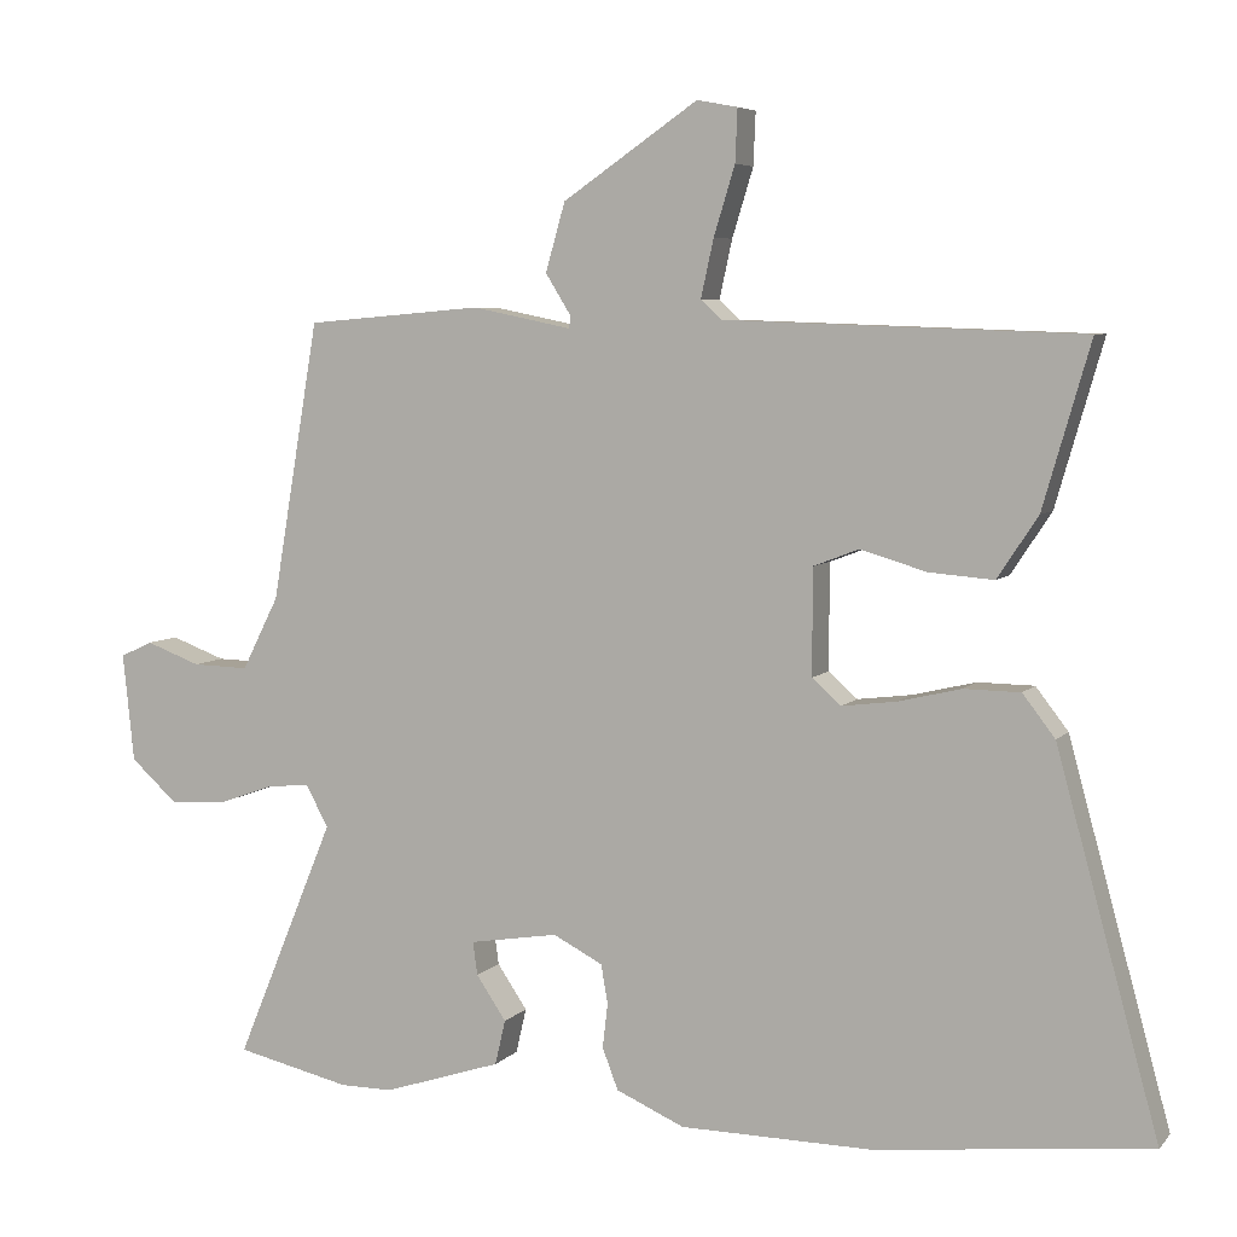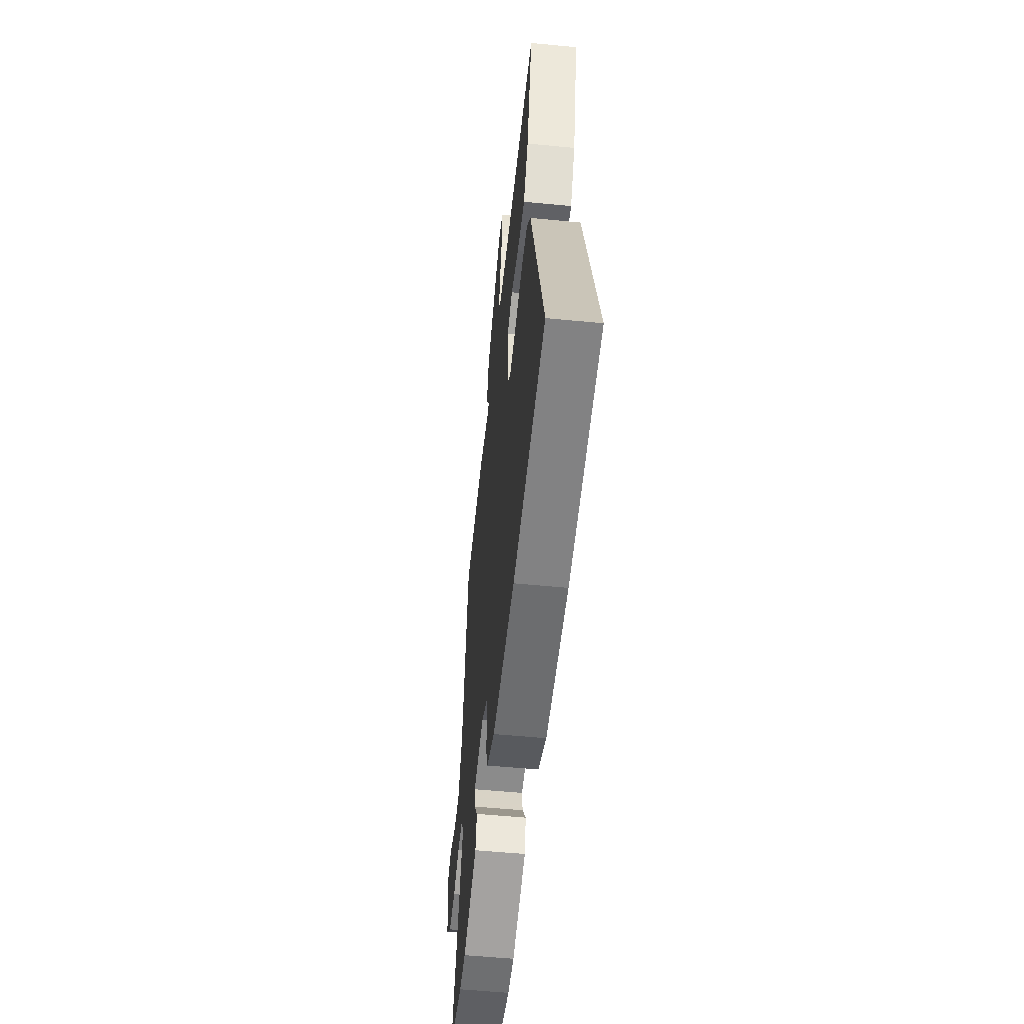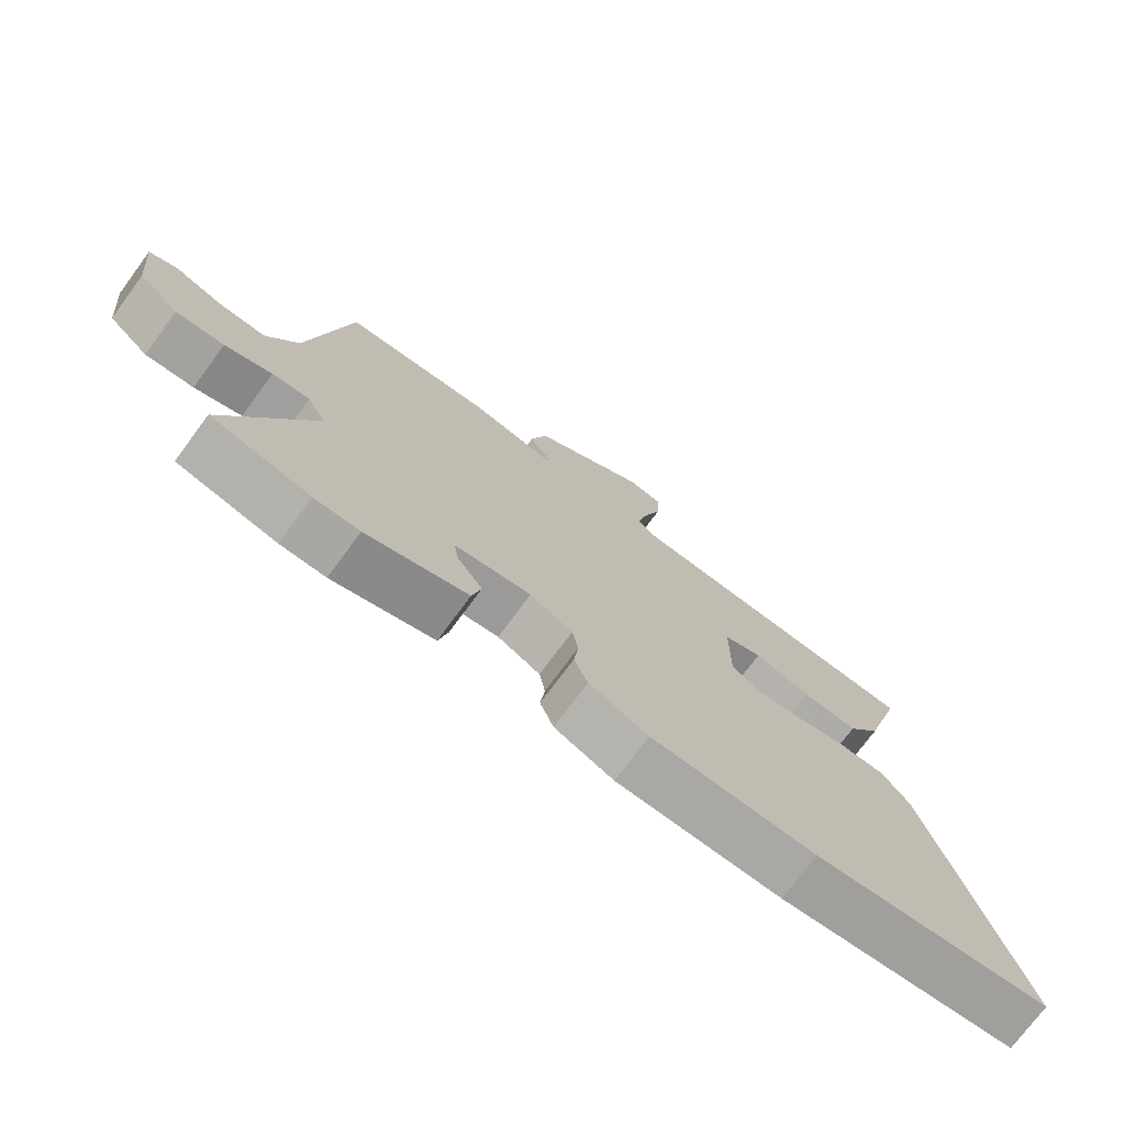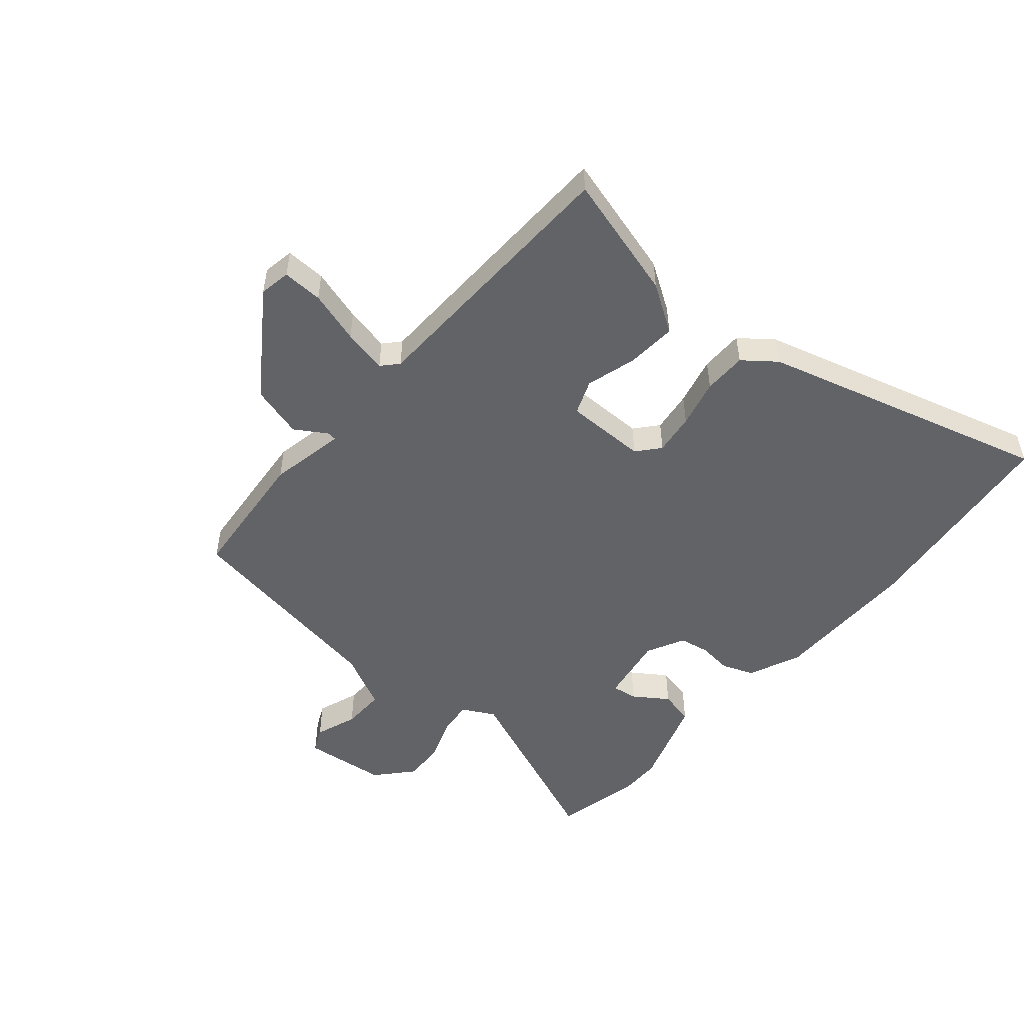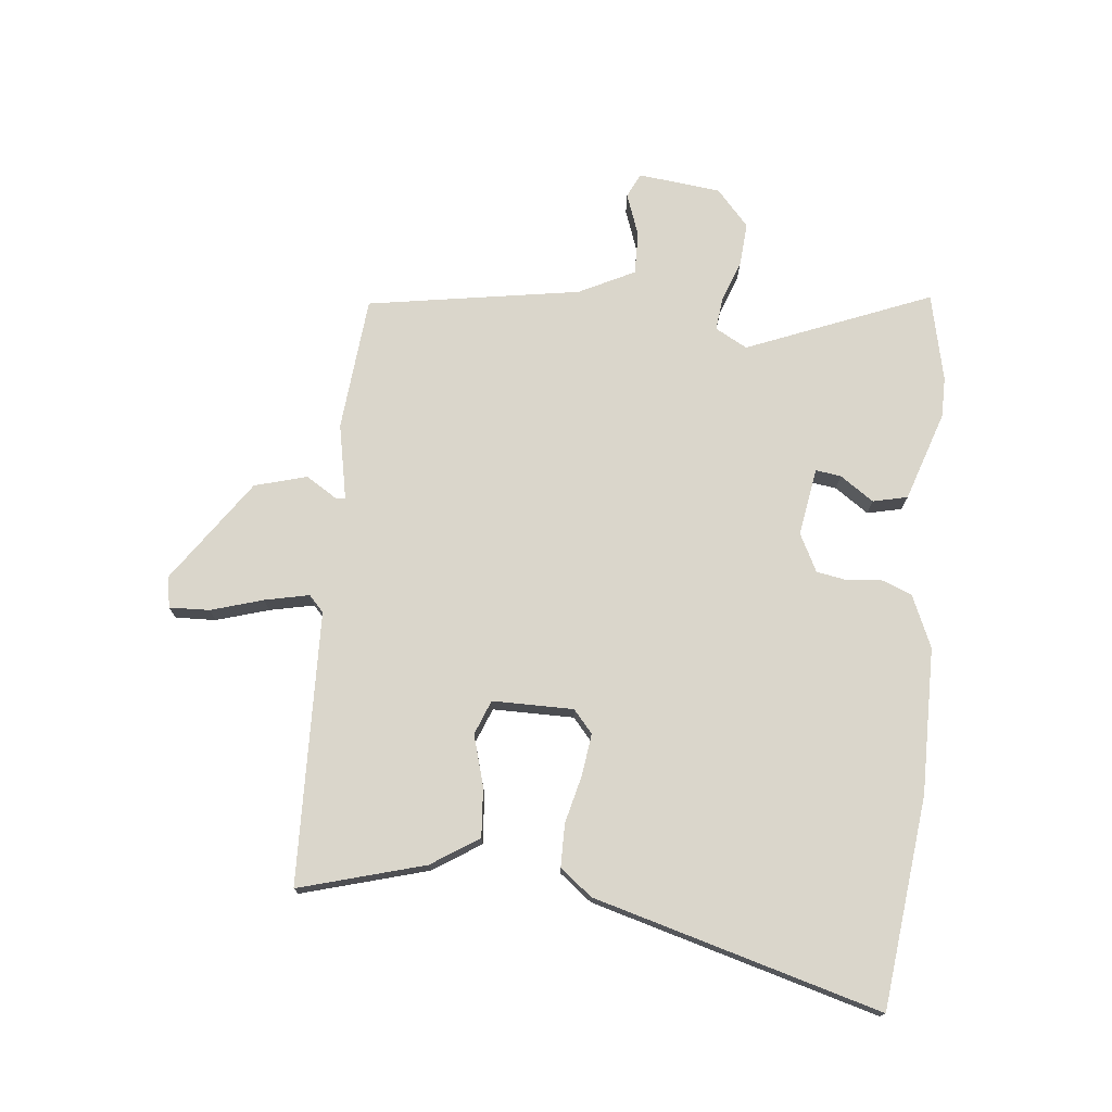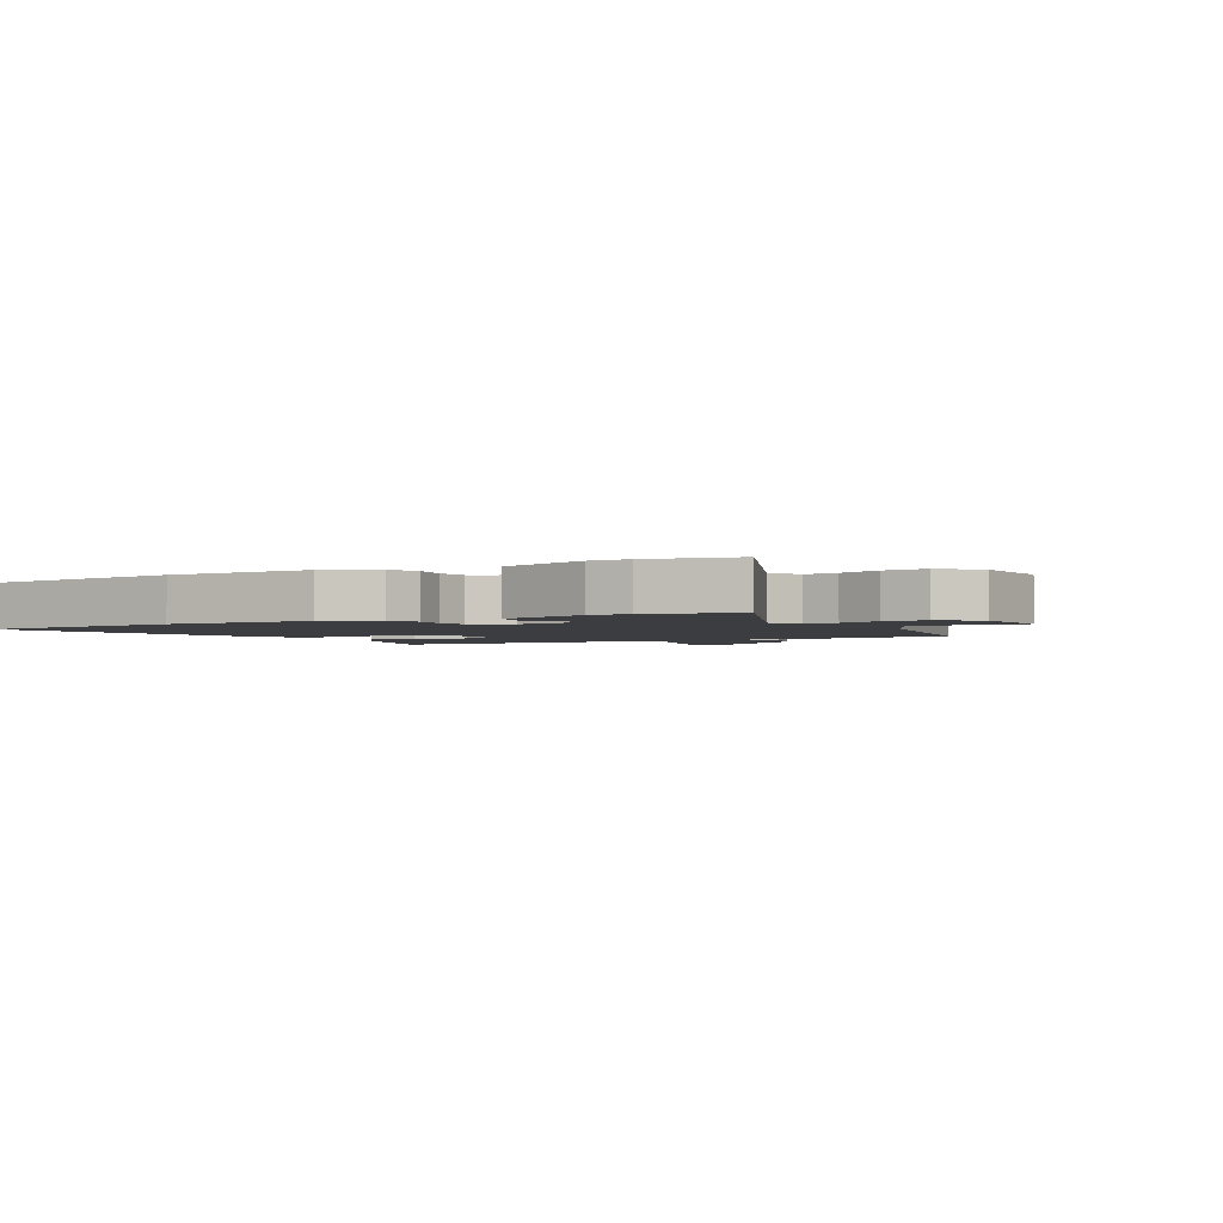
<metadata>
{"format":"obj","ext":"obj","renderer":"f3d","projection":"perspective","resolution":1024,"background":"white","views":[{"elev":5.9,"azim":21.6,"up":"+Z"},{"elev":-54.6,"azim":84.1,"up":"+Z"},{"elev":-74.5,"azim":-36.5,"up":"+Z"},{"elev":-50.9,"azim":49.9,"up":"+Y"},{"elev":74.1,"azim":96.2,"up":"+Y"},{"elev":-2.4,"azim":-151.2,"up":"+Y"}]}
</metadata>
<code>
v -0.479 0.07 0.522
v -0.244 0.07 0.542
v -0.112 0.07 0.515
v -0.11 0.07 0.531
v -0.144 0.07 0.586
v -0.118 0.07 0.677
v 0.062 0.07 0.8
v 0.116 0.07 0.79
v 0.113 0.07 0.72
v 0.085 0.07 0.629
v 0.068 0.07 0.552
v 0.096 0.07 0.526
v 0.57 0.07 0.509
v 0.507 0.07 0.291
v 0.453 0.07 0.209
v 0.367 0.07 0.216
v 0.279 0.07 0.242
v 0.219 0.07 0.219
v 0.218 0.07 0.078
v 0.257 0.07 0.044
v 0.329 0.07 0.053
v 0.413 0.07 0.073
v 0.488 0.07 0.072
v 0.531 0.07 0.016
v 0.667 0.07 -0.482
v 0.3 0.07 -0.522
v 0.046 0.07 -0.519
v -0.045 0.07 -0.479
v -0.066 0.07 -0.424
v -0.059 0.07 -0.365
v -0.068 0.07 -0.313
v -0.134 0.07 -0.279
v -0.252 0.07 -0.298
v -0.246 0.07 -0.342
v -0.206 0.07 -0.401
v -0.22 0.07 -0.461
v -0.377 0.07 -0.512
v -0.447 0.07 -0.512
v -0.6 0.07 -0.477
v -0.468 0.07 -0.157
v -0.498 0.07 -0.101
v -0.556 0.07 -0.107
v -0.629 0.07 -0.133
v -0.704 0.07 -0.138
v -0.767 0.07 -0.081
v -0.782 0.07 0.063
v -0.739 0.07 0.083
v -0.666 0.07 0.056
v -0.591 0.07 0.054
v -0.542 0.07 0.151
v -0.479 0 0.522
v -0.244 0 0.542
v -0.112 0 0.515
v -0.11 0 0.531
v -0.144 0 0.586
v -0.118 0 0.677
v 0.062 0 0.8
v 0.116 0 0.79
v 0.113 0 0.72
v 0.085 0 0.629
v 0.068 0 0.552
v 0.096 0 0.526
v 0.57 0 0.509
v 0.507 0 0.291
v 0.453 0 0.209
v 0.367 0 0.216
v 0.279 0 0.242
v 0.219 0 0.219
v 0.218 0 0.078
v 0.257 0 0.044
v 0.329 0 0.053
v 0.413 0 0.073
v 0.488 0 0.072
v 0.531 0 0.016
v 0.667 0 -0.482
v 0.3 0 -0.522
v 0.046 0 -0.519
v -0.045 0 -0.479
v -0.066 0 -0.424
v -0.059 0 -0.365
v -0.068 0 -0.313
v -0.134 0 -0.279
v -0.252 0 -0.298
v -0.246 0 -0.342
v -0.206 0 -0.401
v -0.22 0 -0.461
v -0.377 0 -0.512
v -0.447 0 -0.512
v -0.6 0 -0.477
v -0.468 0 -0.157
v -0.498 0 -0.101
v -0.556 0 -0.107
v -0.629 0 -0.133
v -0.704 0 -0.138
v -0.767 0 -0.081
v -0.782 0 0.063
v -0.739 0 0.083
v -0.666 0 0.056
v -0.591 0 0.054
v -0.542 0 0.151
f 45 46 47 48
f 45 48 49
f 42 43 44 45
f 41 42 45 49
f 37 38 39 40
f 35 36 37 40
f 34 35 40 41
f 33 34 41 49
f 27 28 29 30
f 27 30 31
f 26 27 31
f 25 26 31
f 24 25 31 32
f 21 22 23 24
f 20 21 24 32
f 14 15 16 17
f 12 13 14 17
f 11 12 17 18
f 7 8 9 10
f 7 10 11
f 4 5 6 7
f 3 4 7 11
f 50 1 2 3
f 19 20 32 33
f 19 33 49 50
f 18 19 50
f 3 11 18 50
f 98 97 96 95
f 99 98 95
f 95 94 93 92
f 99 95 92 91
f 90 89 88 87
f 90 87 86 85
f 91 90 85 84
f 99 91 84 83
f 80 79 78 77
f 81 80 77
f 81 77 76
f 81 76 75
f 82 81 75 74
f 74 73 72 71
f 82 74 71 70
f 67 66 65 64
f 67 64 63 62
f 68 67 62 61
f 60 59 58 57
f 61 60 57
f 57 56 55 54
f 61 57 54 53
f 53 52 51 100
f 83 82 70 69
f 100 99 83 69
f 100 69 68
f 100 68 61 53
f 1 51 52 2
f 2 52 53 3
f 3 53 54 4
f 4 54 55 5
f 5 55 56 6
f 6 56 57 7
f 7 57 58 8
f 8 58 59 9
f 9 59 60 10
f 10 60 61 11
f 11 61 62 12
f 12 62 63 13
f 13 63 64 14
f 14 64 65 15
f 15 65 66 16
f 16 66 67 17
f 17 67 68 18
f 18 68 69 19
f 19 69 70 20
f 20 70 71 21
f 21 71 72 22
f 22 72 73 23
f 23 73 74 24
f 24 74 75 25
f 25 75 76 26
f 26 76 77 27
f 27 77 78 28
f 28 78 79 29
f 29 79 80 30
f 30 80 81 31
f 31 81 82 32
f 32 82 83 33
f 33 83 84 34
f 34 84 85 35
f 35 85 86 36
f 36 86 87 37
f 37 87 88 38
f 38 88 89 39
f 39 89 90 40
f 40 90 91 41
f 41 91 92 42
f 42 92 93 43
f 43 93 94 44
f 44 94 95 45
f 45 95 96 46
f 46 96 97 47
f 47 97 98 48
f 48 98 99 49
f 49 99 100 50
f 50 100 51 1

</code>
